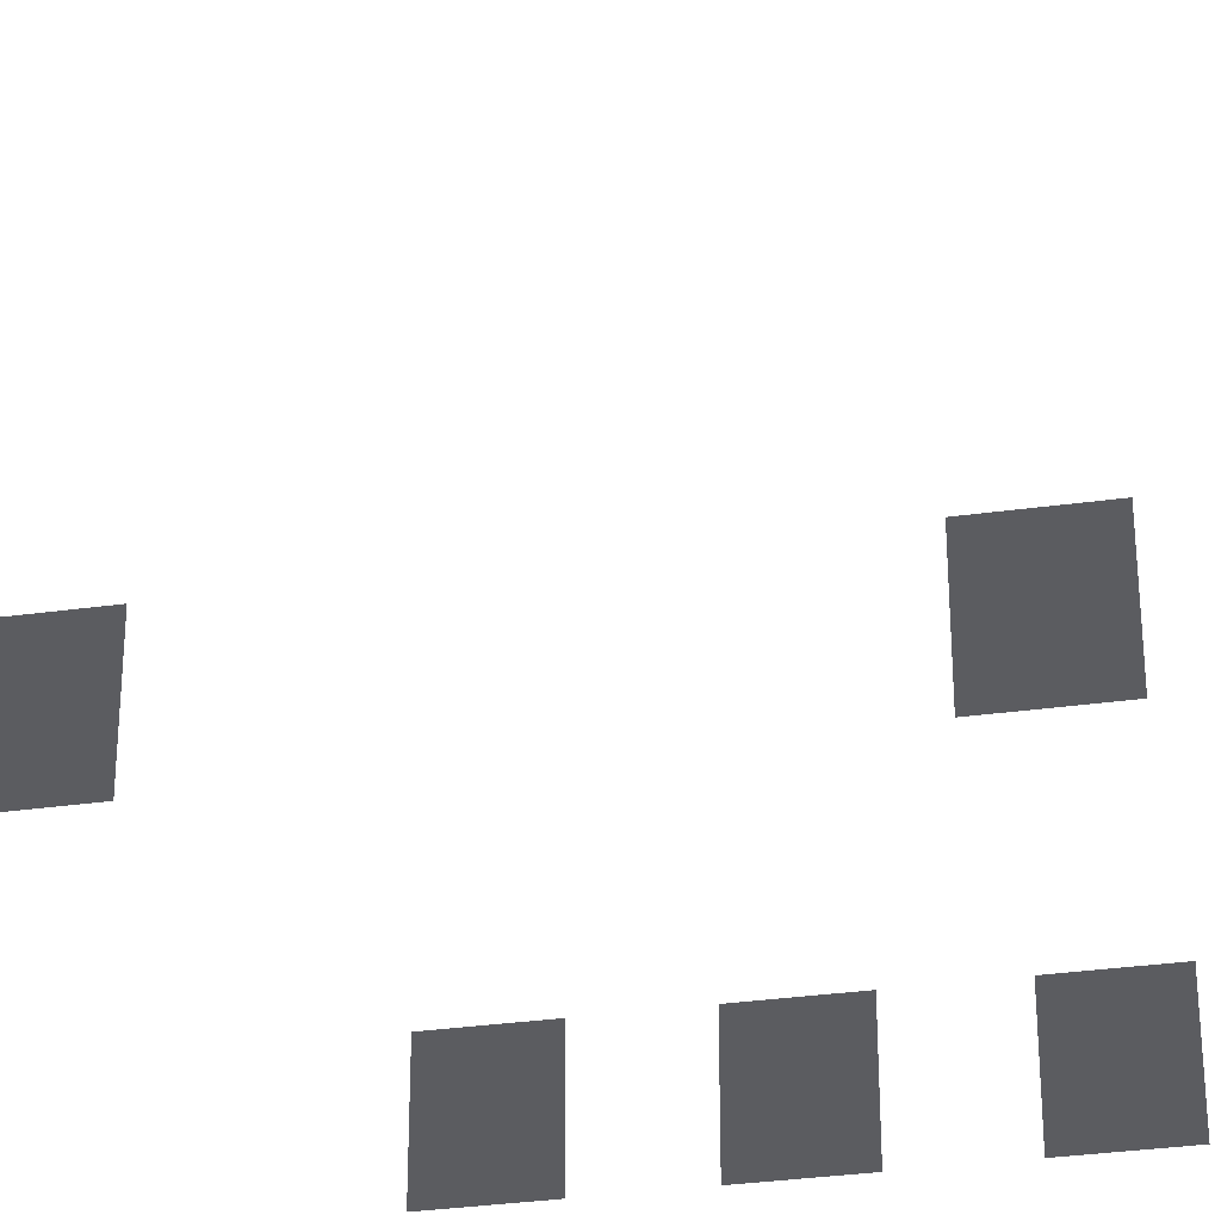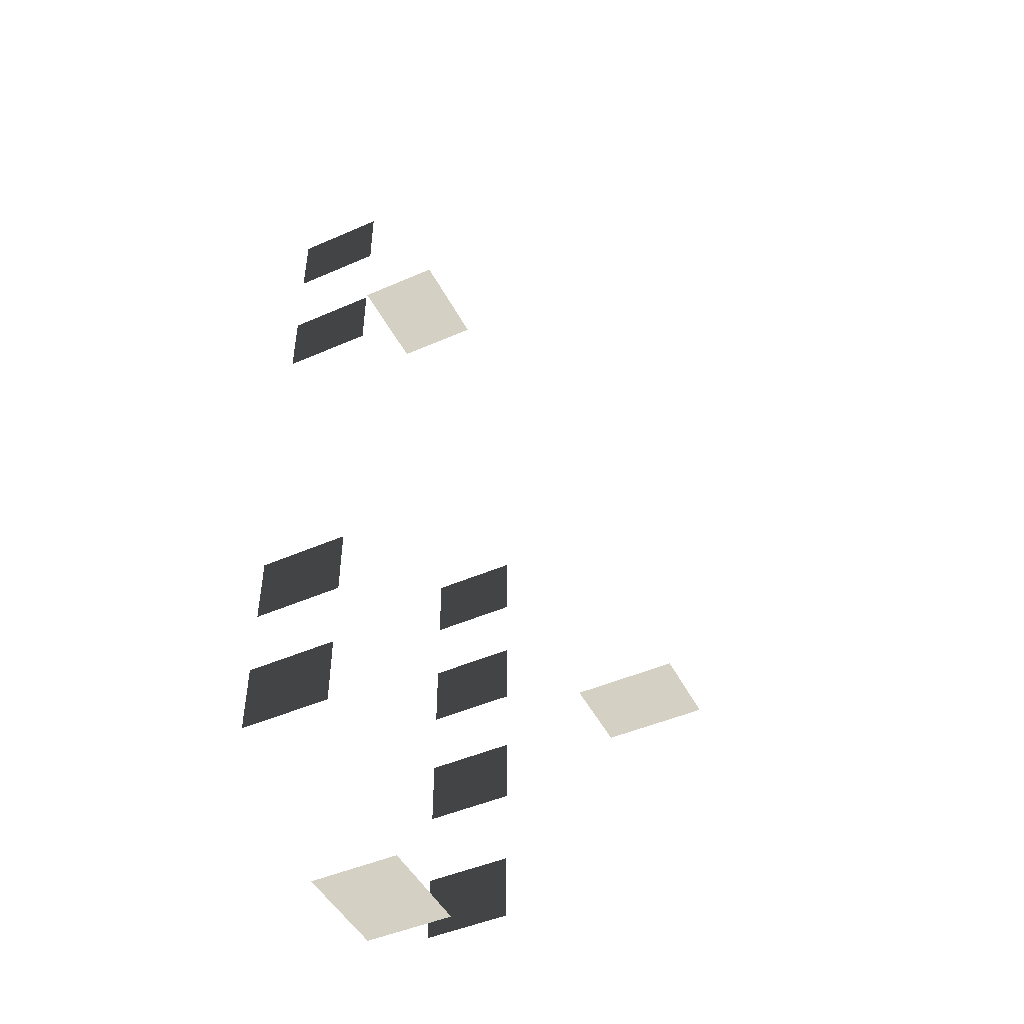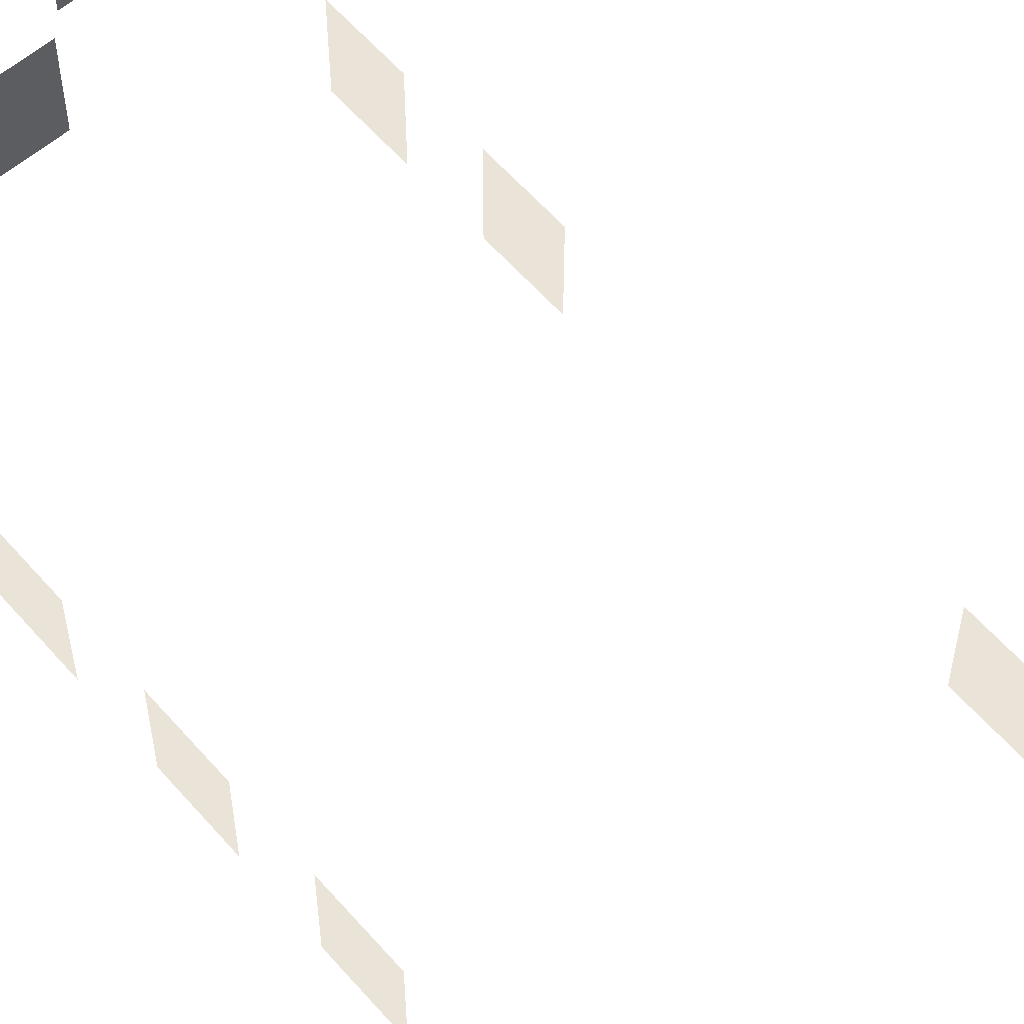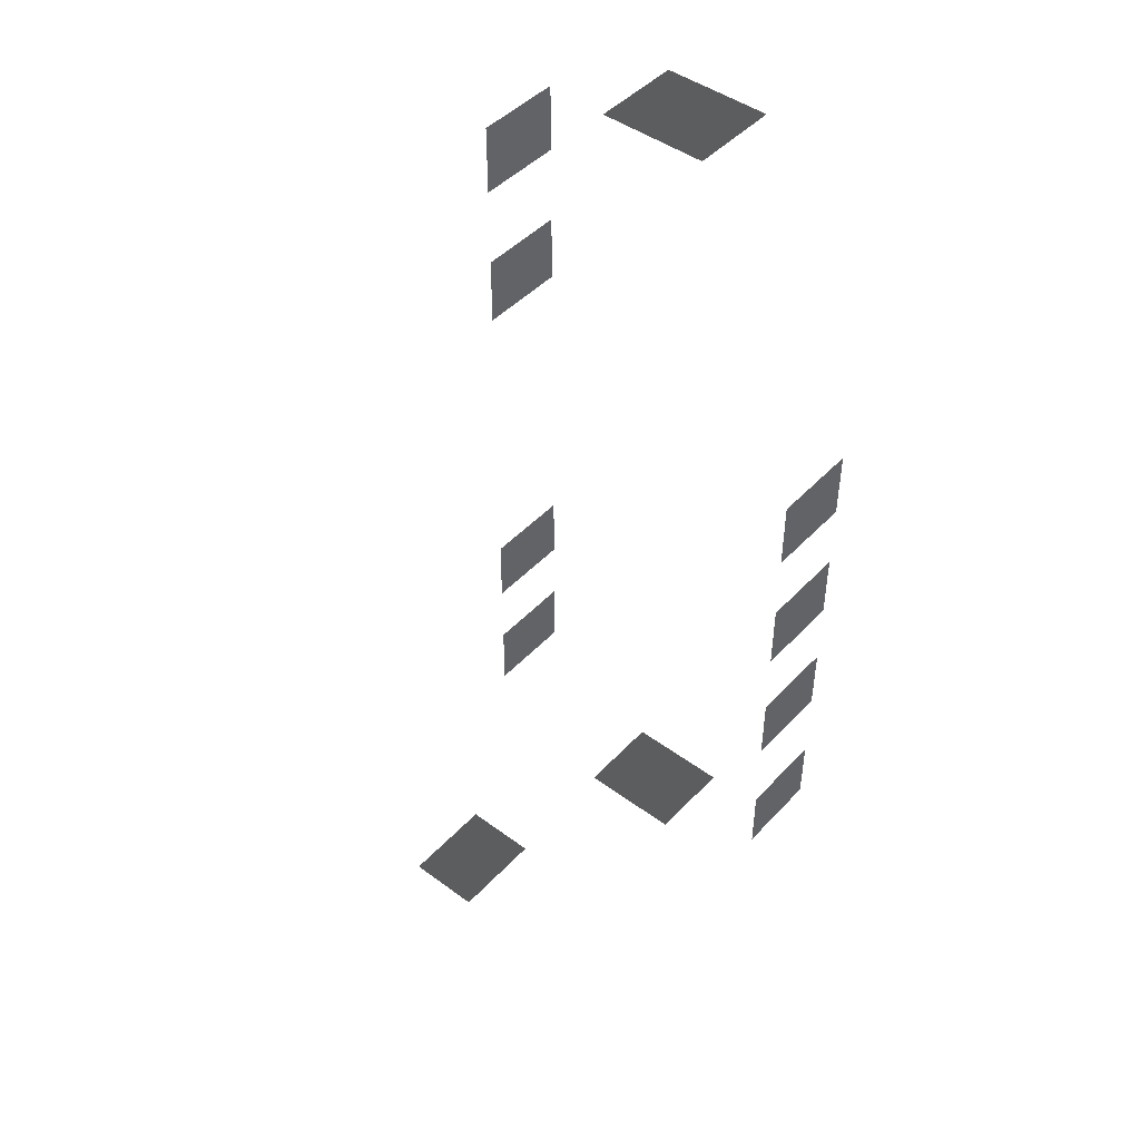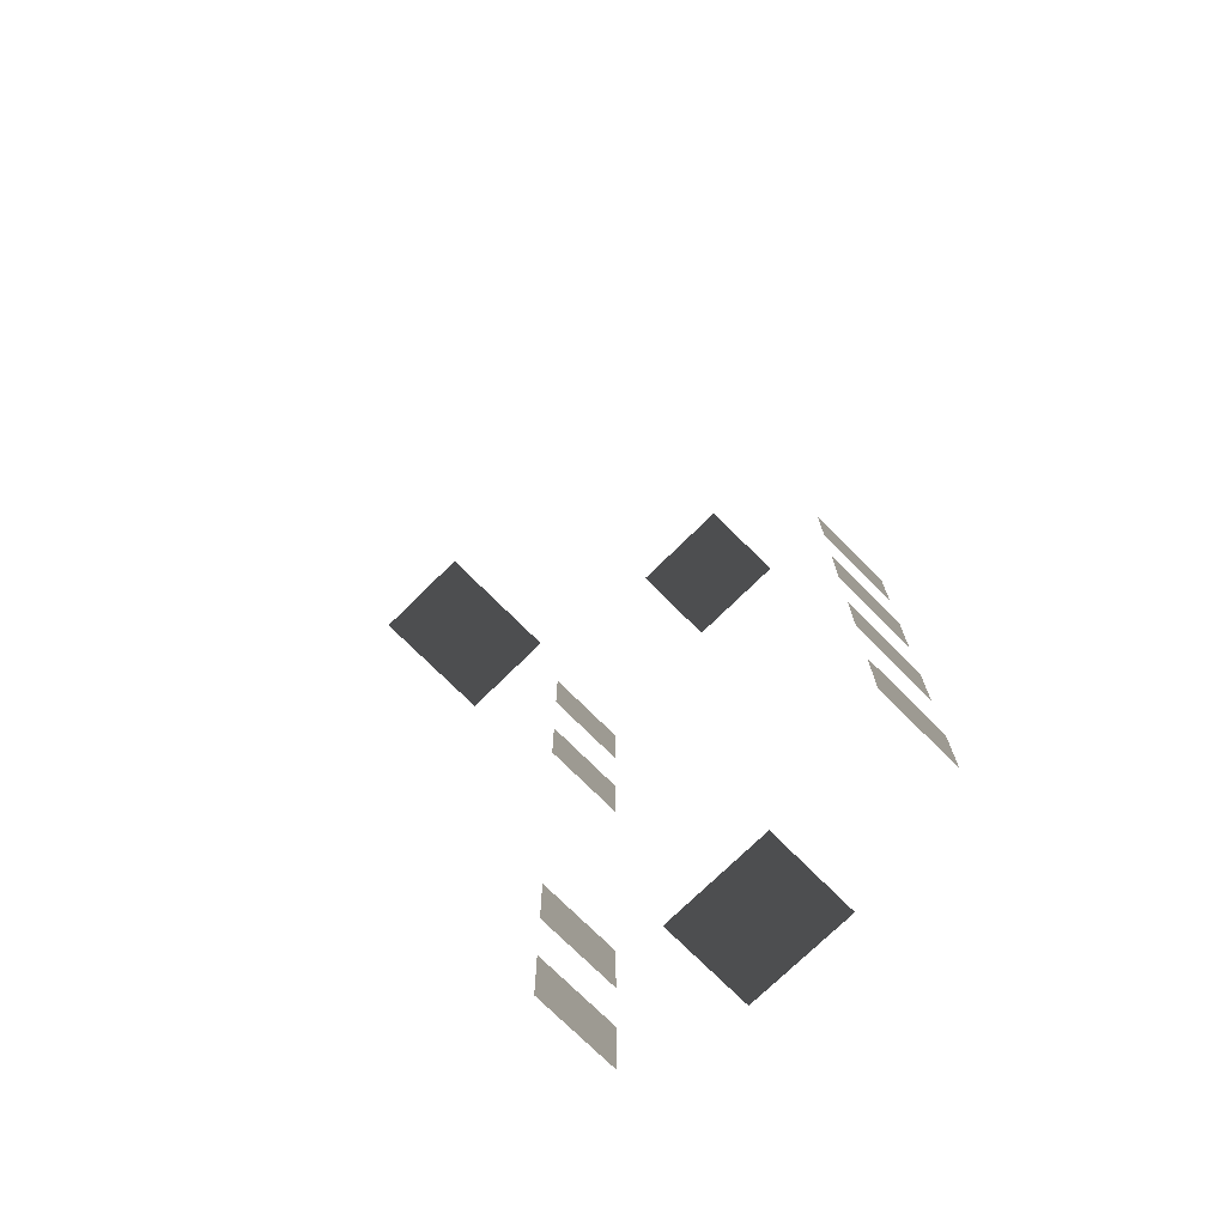
<metadata>
{"format":"obj","ext":"obj","renderer":"f3d","projection":"perspective","resolution":1024,"background":"white","views":[{"elev":-33.7,"azim":-79.4,"up":"+Z"},{"elev":-47.1,"azim":-63.7,"up":"+Y"},{"elev":59.7,"azim":139.2,"up":"+Z"},{"elev":46.1,"azim":40.1,"up":"+Y"},{"elev":-73.0,"azim":44.7,"up":"+Y"}]}
</metadata>
<code>
v -0.9569 -5.113 -0.001035
v -0.9569 -5.113 -1.482
v -0.957 -6.279 -1.482
v -0.957 -6.279 -0.001034
v -0.9569 -2.608 -0.001039
v -0.9569 -2.608 -1.482
v -0.957 -3.774 -1.482
v -0.957 -3.774 -0.001037
v -0.957 -0.279 -0.001042
v -0.957 -0.279 -1.482
v -0.957 -1.445 -1.482
v -0.957 -1.445 -0.001041
v -0.957 2.029 -0.001046
v -0.957 2.029 -1.482
v -0.9569 0.8632 -1.482
v -0.9569 0.8632 -0.001044
v -6.871 5.079 -0.00105
v -6.871 5.079 -1.482
v -6.871 6.246 -1.482
v -6.871 6.246 -0.001052
v -6.871 2.575 -0.001046
v -6.871 2.575 -1.482
v -6.871 3.741 -1.482
v -6.871 3.741 -0.001048
v -6.871 -3.872 -0.001037
v -6.871 -3.872 -1.482
v -6.871 -2.706 -1.482
v -6.871 -2.706 -0.001039
v -6.871 -6.181 -0.001033
v -6.871 -6.181 -1.482
v -6.871 -5.014 -1.482
v -6.871 -5.014 -0.001035
v -4.046 -7.499 -0.001032
v -4.046 -7.499 -1.482
v -4.629 -7.499 -1.482
v -4.629 -7.499 -0.001032
v -3.463 -7.499 -0.001032
v -3.463 -7.499 -1.482
v -2.88 -7.499 -0.001032
v -2.88 -7.499 -1.482
v -3.463 -7.499 -1.482
v -3.463 -7.499 -0.001032
v -3.463 7.447 -0.001054
v -3.463 7.447 -1.482
v -2.88 7.447 -1.482
v -2.88 7.447 -0.001054
v -4.046 7.447 -0.001054
v -4.046 7.447 -1.482
v -4.629 7.447 -0.001054
v -4.629 7.447 -1.482
v -4.046 7.447 -1.482
v -4.046 7.447 -0.001054
v -3.618 -5.627 4.613
v -3.618 -5.627 3.132
v -4.784 -5.627 3.132
v -4.784 -5.627 4.613
g Building_small_t1.028_36681_118
f 1 3 2
f 1 4 3
f 5 7 6
f 5 8 7
f 9 11 10
f 9 12 11
f 13 15 14
f 13 16 15
f 17 19 18
f 17 20 19
f 21 23 22
f 21 24 23
f 25 27 26
f 25 28 27
f 29 31 30
f 29 32 31
f 33 35 34
f 33 36 35
f 37 33 34
f 37 34 38
f 39 41 40
f 39 42 41
f 43 45 44
f 43 46 45
f 47 43 44
f 47 44 48
f 49 51 50
f 49 52 51
f 53 55 54
f 53 56 55

</code>
